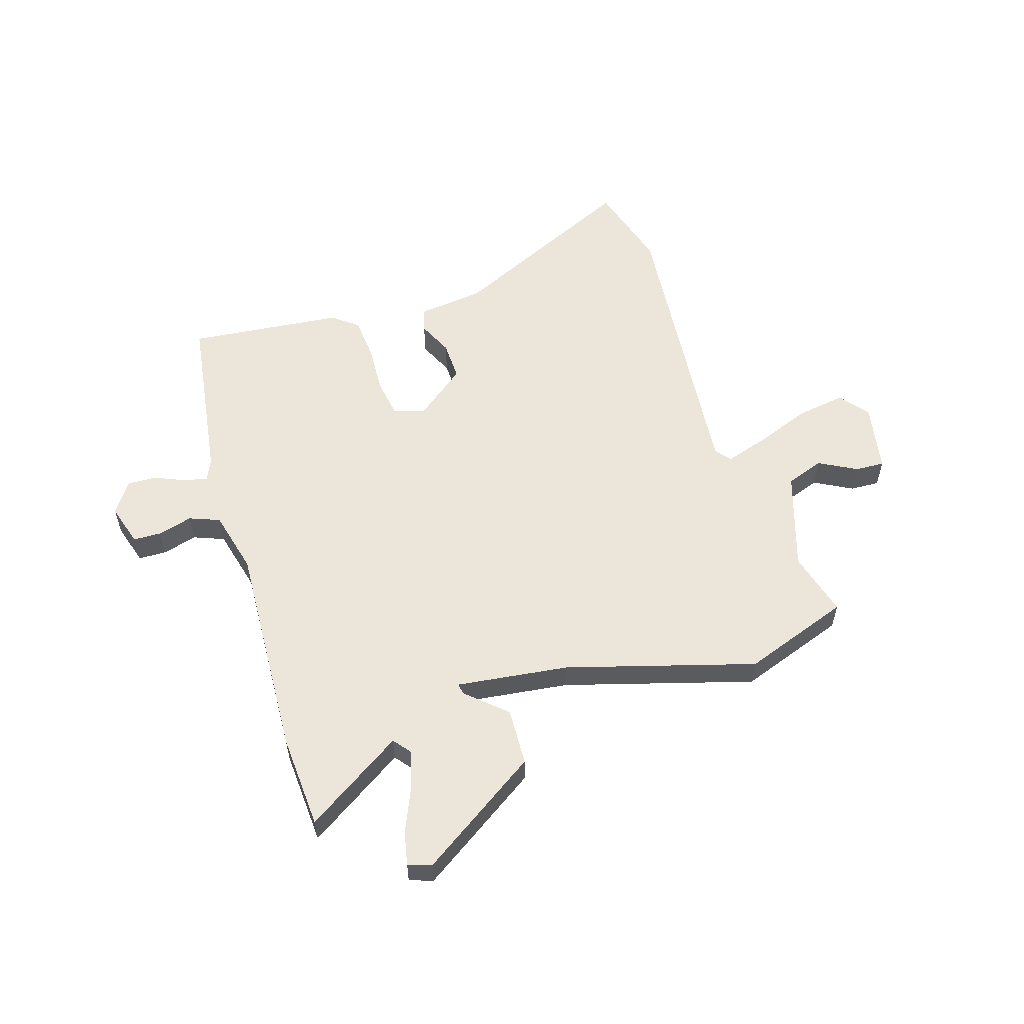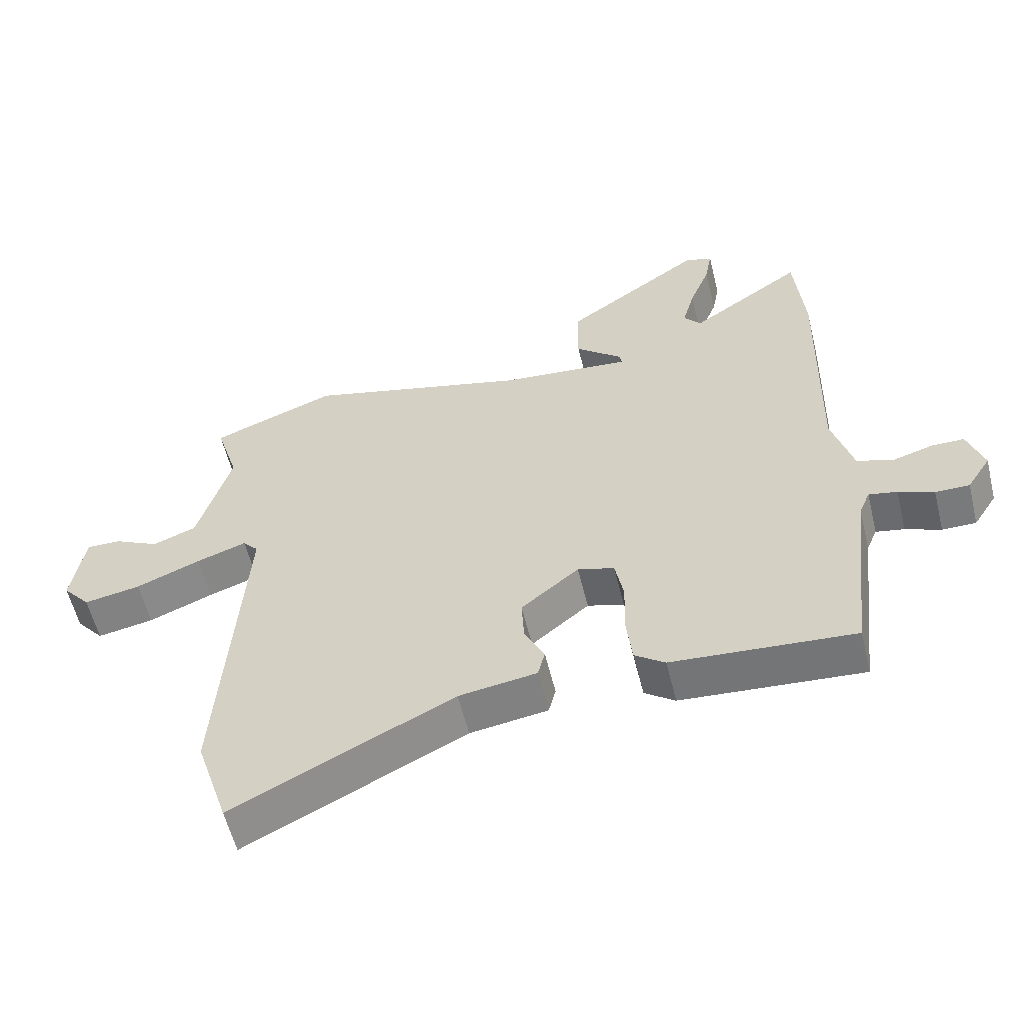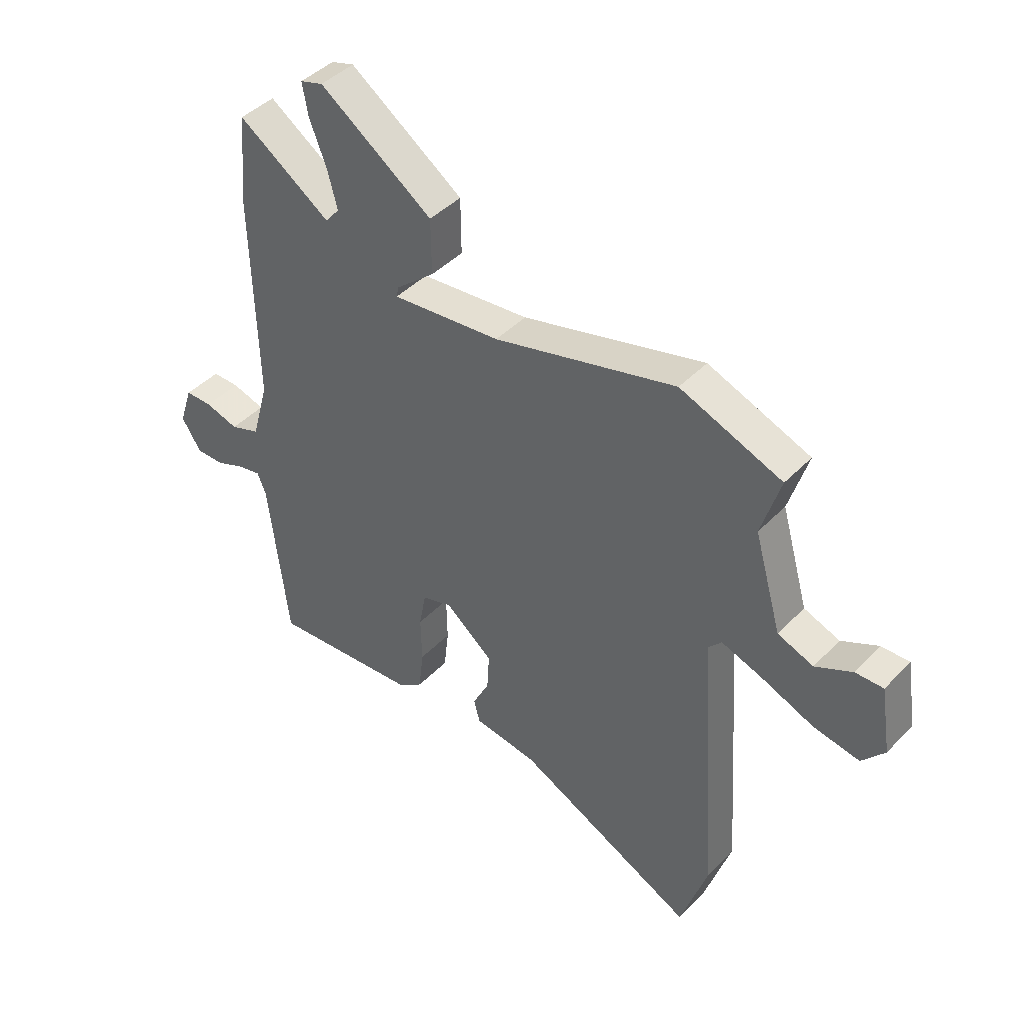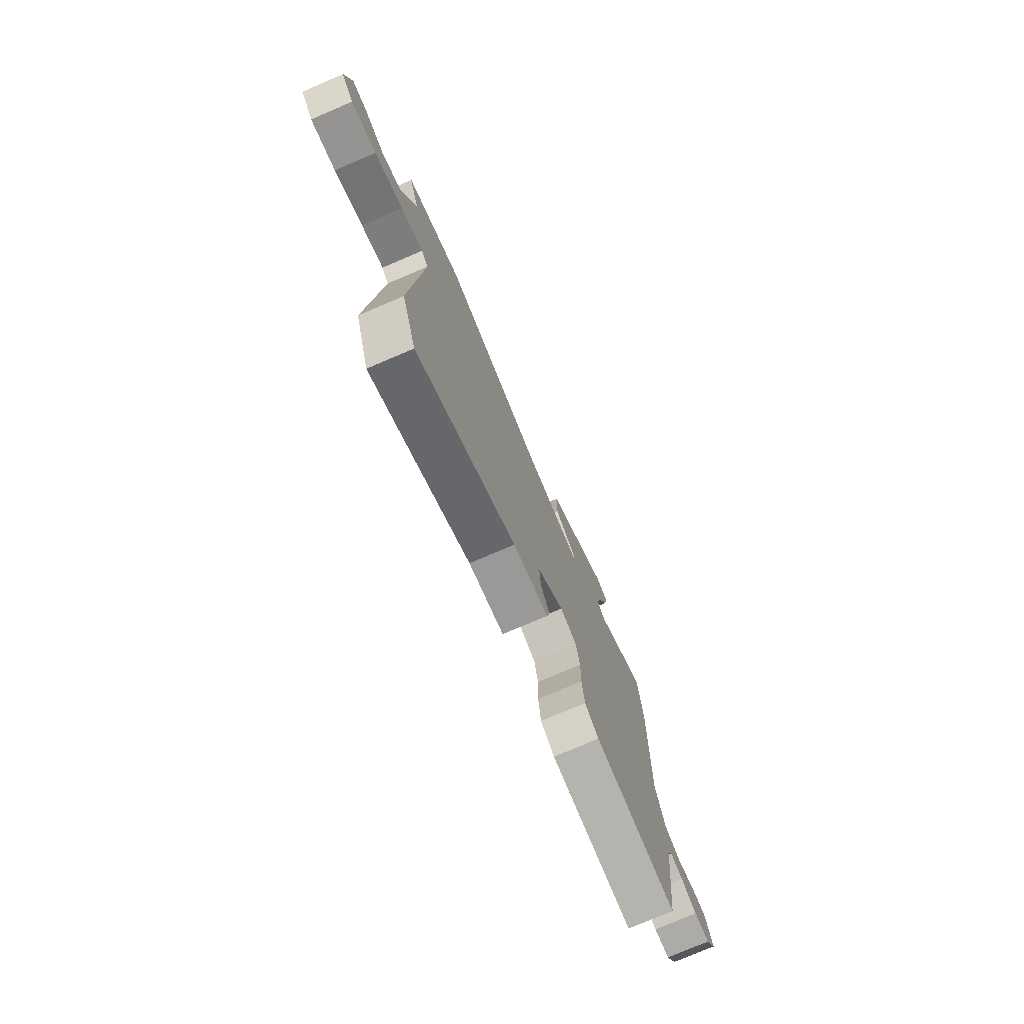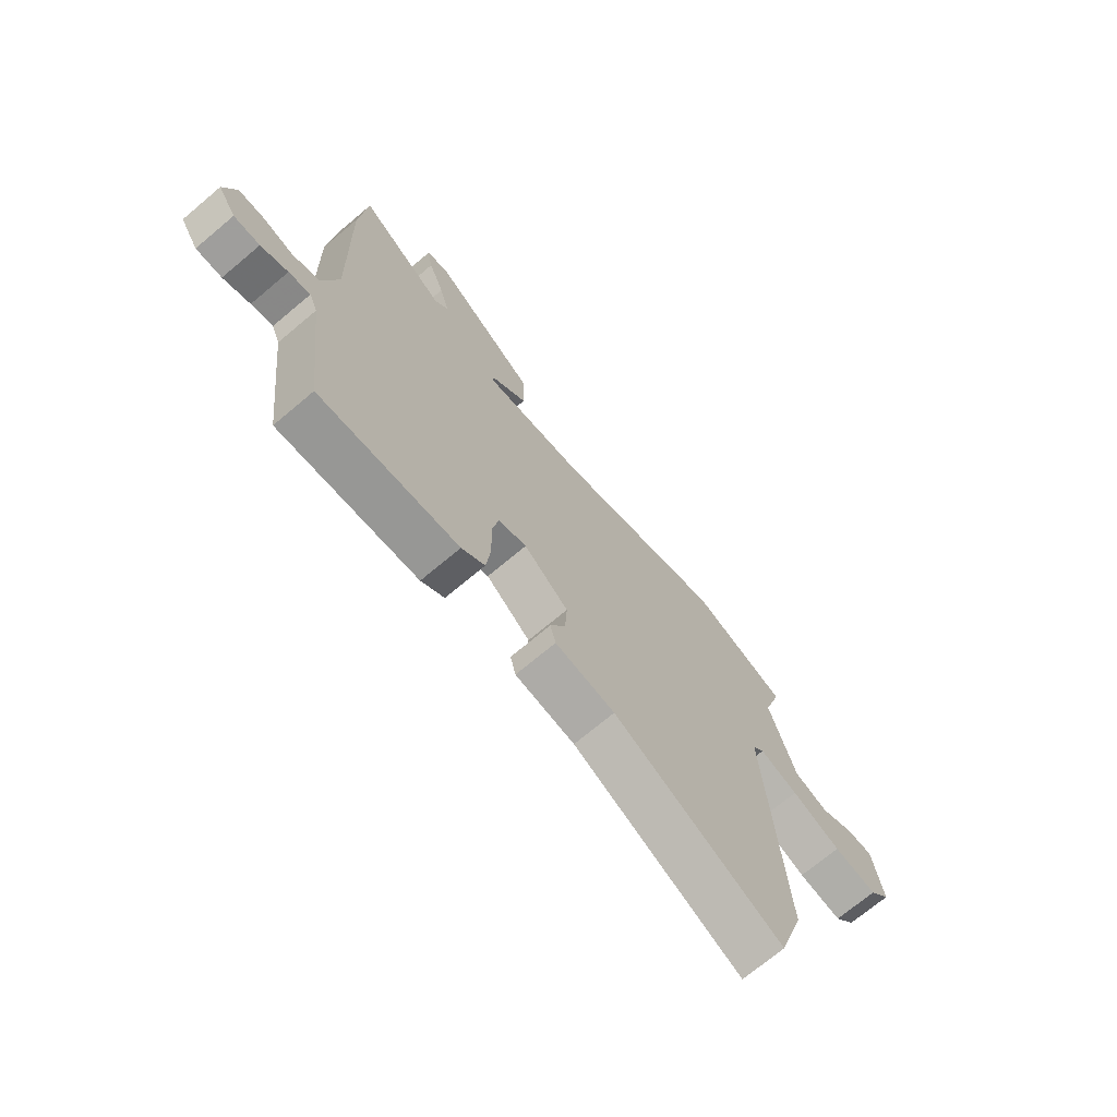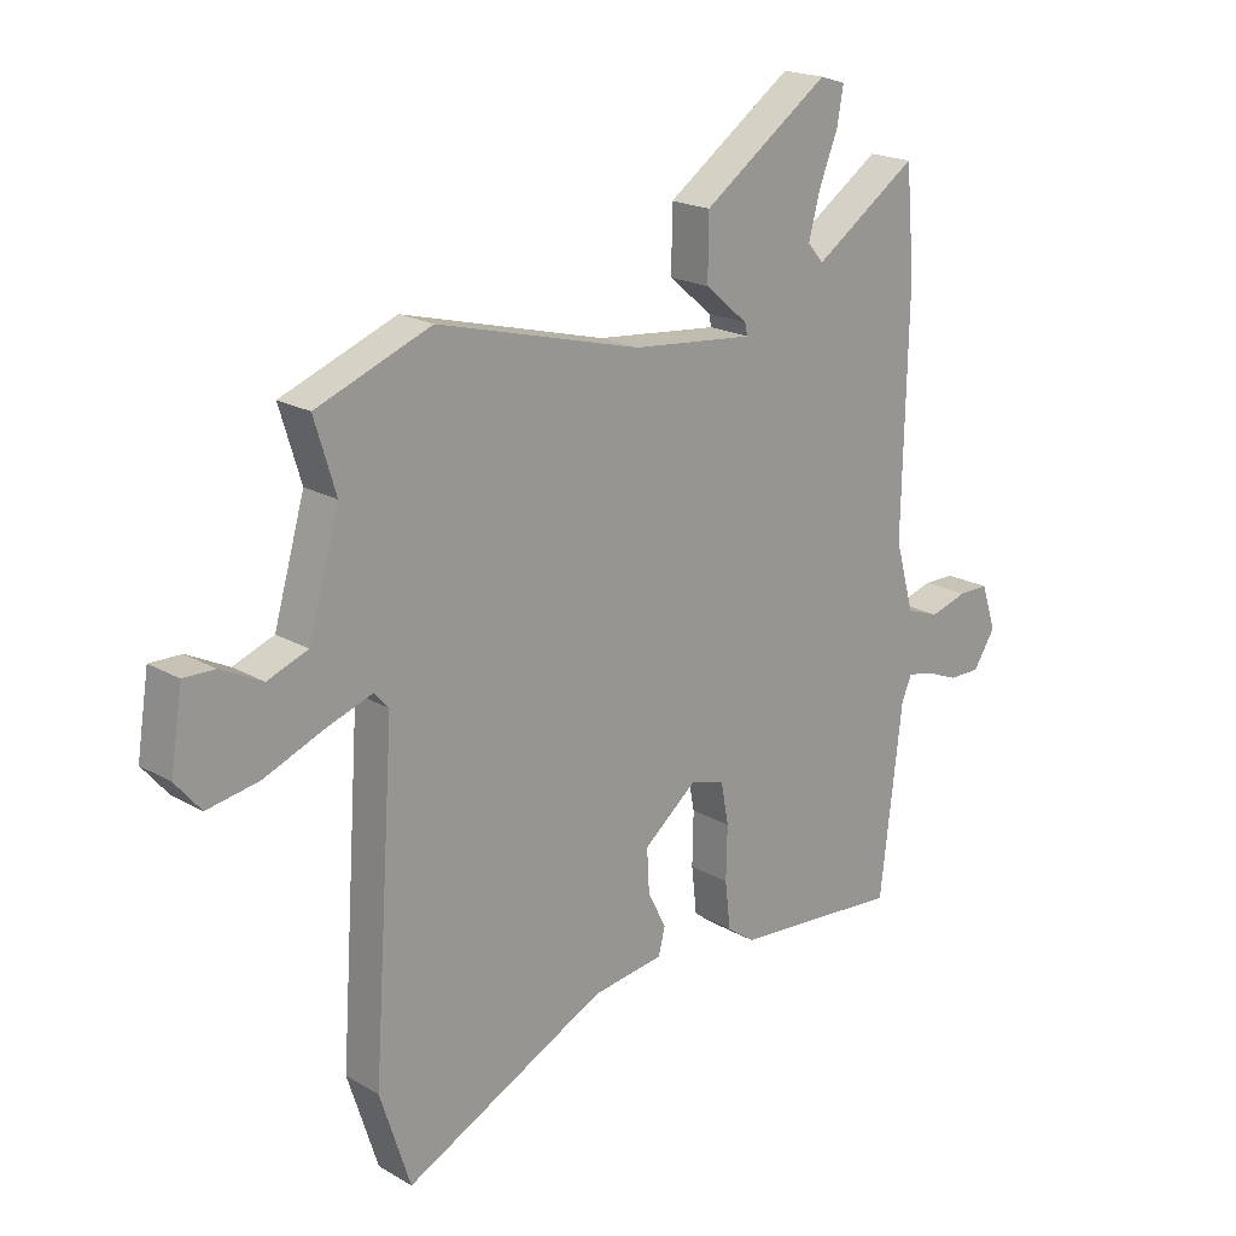
<metadata>
{"format":"obj","ext":"obj","renderer":"f3d","projection":"perspective","resolution":1024,"background":"white","views":[{"elev":56.8,"azim":-15.8,"up":"+Y"},{"elev":-58.0,"azim":-166.3,"up":"+Z"},{"elev":43.0,"azim":39.8,"up":"+Z"},{"elev":-76.4,"azim":113.1,"up":"+Z"},{"elev":-71.1,"azim":-49.9,"up":"+Z"},{"elev":19.6,"azim":137.0,"up":"+Z"}]}
</metadata>
<code>
v 0.384 0.07 0.545
v 0.577 0.07 0.47
v 0.541 0.07 0.352
v 0.593 0.07 0.171
v 0.661 0.07 0.145
v 0.731 0.07 0.18
v 0.784 0.07 0.181
v 0.804 0.07 0.054
v 0.761 0.07 0.003
v 0.673 0.07 0.019
v 0.573 0.07 0.06
v 0.495 0.07 0.087
v 0.471 0.07 0.06
v 0.507 0.07 -0.479
v 0.456 0.07 -0.637
v 0.115 0.07 -0.467
v -0.006 0.07 -0.449
v -0.017 0.07 -0.405
v 0.014 0.07 -0.343
v 0.018 0.07 -0.271
v -0.072 0.07 -0.197
v -0.129 0.07 -0.214
v -0.142 0.07 -0.284
v -0.14 0.07 -0.373
v -0.149 0.07 -0.452
v -0.196 0.07 -0.486
v -0.478 0.07 -0.507
v -0.515 0.07 -0.193
v -0.532 0.07 -0.153
v -0.576 0.07 -0.162
v -0.631 0.07 -0.184
v -0.684 0.07 -0.184
v -0.721 0.07 -0.126
v -0.696 0.07 -0.05
v -0.645 0.07 -0.05
v -0.582 0.07 -0.069
v -0.526 0.07 -0.049
v -0.494 0.07 0.066
v -0.503 0.07 0.464
v -0.488 0.07 0.635
v -0.313 0.07 0.515
v -0.286 0.07 0.547
v -0.305 0.07 0.618
v -0.337 0.07 0.699
v -0.348 0.07 0.76
v -0.305 0.07 0.773
v -0.091 0.07 0.622
v -0.09 0.07 0.517
v -0.163 0.07 0.455
v -0.167 0.07 0.435
v 0.039 0.07 0.455
v 0.384 0 0.545
v 0.577 0 0.47
v 0.541 0 0.352
v 0.593 0 0.171
v 0.661 0 0.145
v 0.731 0 0.18
v 0.784 0 0.181
v 0.804 0 0.054
v 0.761 0 0.003
v 0.673 0 0.019
v 0.573 0 0.06
v 0.495 0 0.087
v 0.471 0 0.06
v 0.507 0 -0.479
v 0.456 0 -0.637
v 0.115 0 -0.467
v -0.006 0 -0.449
v -0.017 0 -0.405
v 0.014 0 -0.343
v 0.018 0 -0.271
v -0.072 0 -0.197
v -0.129 0 -0.214
v -0.142 0 -0.284
v -0.14 0 -0.373
v -0.149 0 -0.452
v -0.196 0 -0.486
v -0.478 0 -0.507
v -0.515 0 -0.193
v -0.532 0 -0.153
v -0.576 0 -0.162
v -0.631 0 -0.184
v -0.684 0 -0.184
v -0.721 0 -0.126
v -0.696 0 -0.05
v -0.645 0 -0.05
v -0.582 0 -0.069
v -0.526 0 -0.049
v -0.494 0 0.066
v -0.503 0 0.464
v -0.488 0 0.635
v -0.313 0 0.515
v -0.286 0 0.547
v -0.305 0 0.618
v -0.337 0 0.699
v -0.348 0 0.76
v -0.305 0 0.773
v -0.091 0 0.622
v -0.09 0 0.517
v -0.163 0 0.455
v -0.167 0 0.435
v 0.039 0 0.455
f 46 47 48 49
f 46 49 50
f 43 44 45 46
f 42 43 46 50
f 41 42 50
f 38 39 40 41
f 37 38 41 50
f 33 34 35 36
f 33 36 37
f 30 31 32 33
f 29 30 33 37
f 28 29 37 50
f 23 24 25 26
f 22 23 26 27
f 16 17 18 19
f 16 19 20
f 13 14 15 16
f 13 16 20
f 12 13 20 21
f 8 9 10 11
f 8 11 12
f 5 6 7 8
f 4 5 8 12
f 3 4 12 21
f 51 1 2 3
f 22 27 28 50
f 22 50 51
f 3 21 22 51
f 100 99 98 97
f 101 100 97
f 97 96 95 94
f 101 97 94 93
f 101 93 92
f 92 91 90 89
f 101 92 89 88
f 87 86 85 84
f 88 87 84
f 84 83 82 81
f 88 84 81 80
f 101 88 80 79
f 77 76 75 74
f 78 77 74 73
f 70 69 68 67
f 71 70 67
f 67 66 65 64
f 71 67 64
f 72 71 64 63
f 62 61 60 59
f 63 62 59
f 59 58 57 56
f 63 59 56 55
f 72 63 55 54
f 54 53 52 102
f 101 79 78 73
f 102 101 73
f 102 73 72 54
f 1 52 53 2
f 2 53 54 3
f 3 54 55 4
f 4 55 56 5
f 5 56 57 6
f 6 57 58 7
f 7 58 59 8
f 8 59 60 9
f 9 60 61 10
f 10 61 62 11
f 11 62 63 12
f 12 63 64 13
f 13 64 65 14
f 14 65 66 15
f 15 66 67 16
f 16 67 68 17
f 17 68 69 18
f 18 69 70 19
f 19 70 71 20
f 20 71 72 21
f 21 72 73 22
f 22 73 74 23
f 23 74 75 24
f 24 75 76 25
f 25 76 77 26
f 26 77 78 27
f 27 78 79 28
f 28 79 80 29
f 29 80 81 30
f 30 81 82 31
f 31 82 83 32
f 32 83 84 33
f 33 84 85 34
f 34 85 86 35
f 35 86 87 36
f 36 87 88 37
f 37 88 89 38
f 38 89 90 39
f 39 90 91 40
f 40 91 92 41
f 41 92 93 42
f 42 93 94 43
f 43 94 95 44
f 44 95 96 45
f 45 96 97 46
f 46 97 98 47
f 47 98 99 48
f 48 99 100 49
f 49 100 101 50
f 50 101 102 51
f 51 102 52 1

</code>
